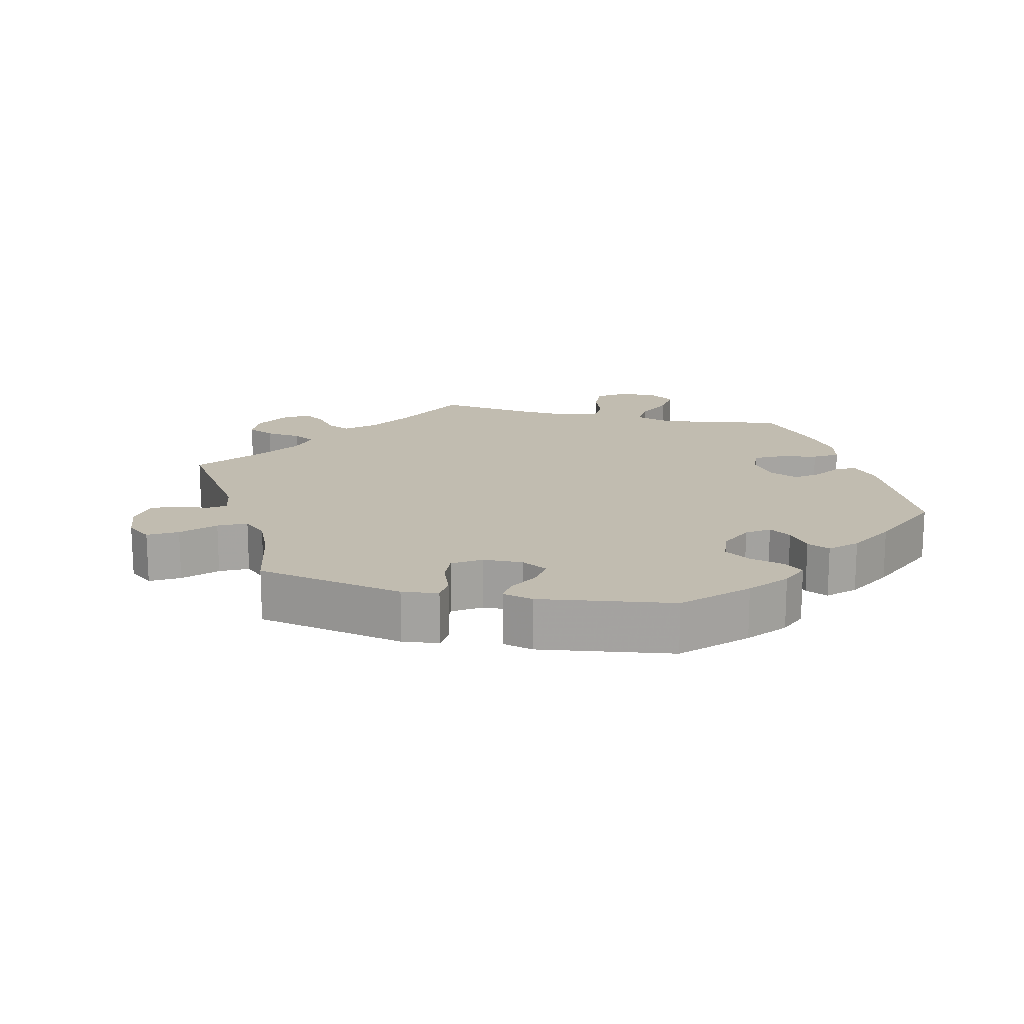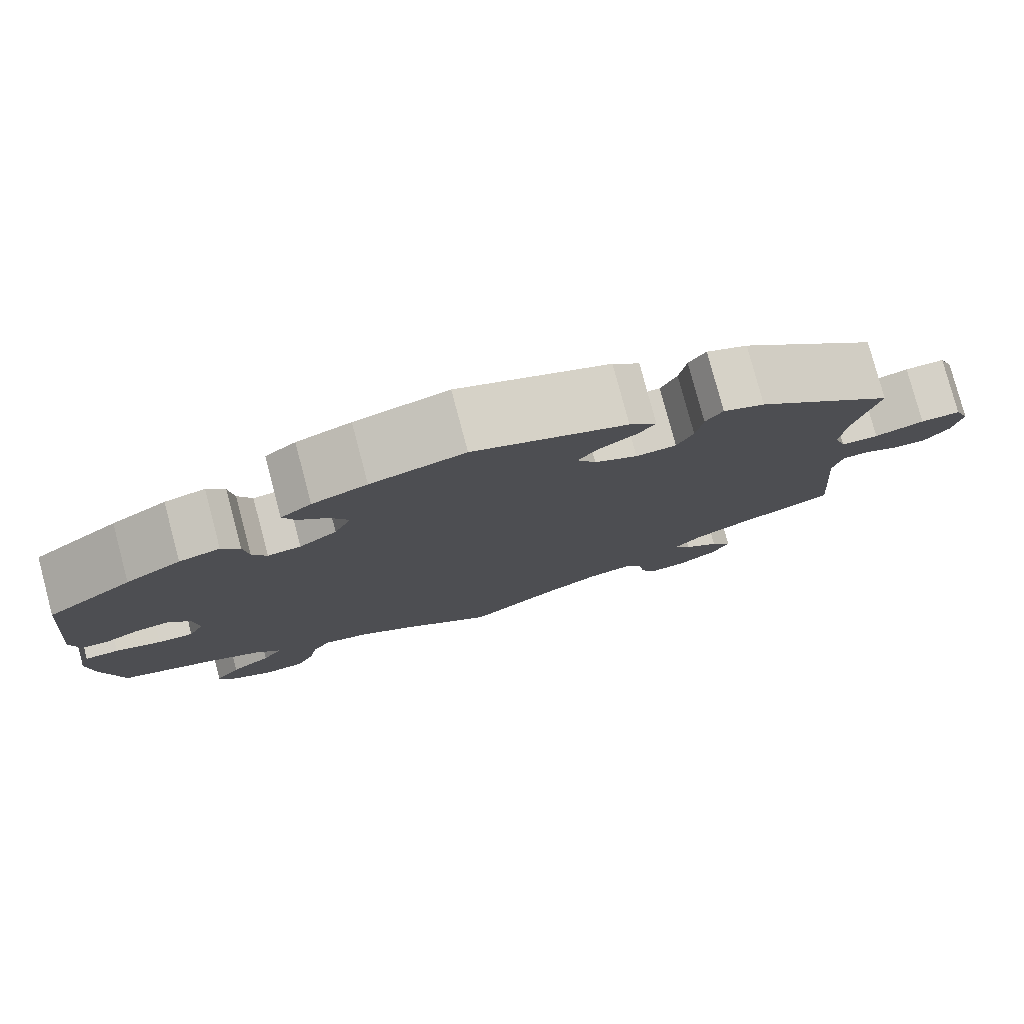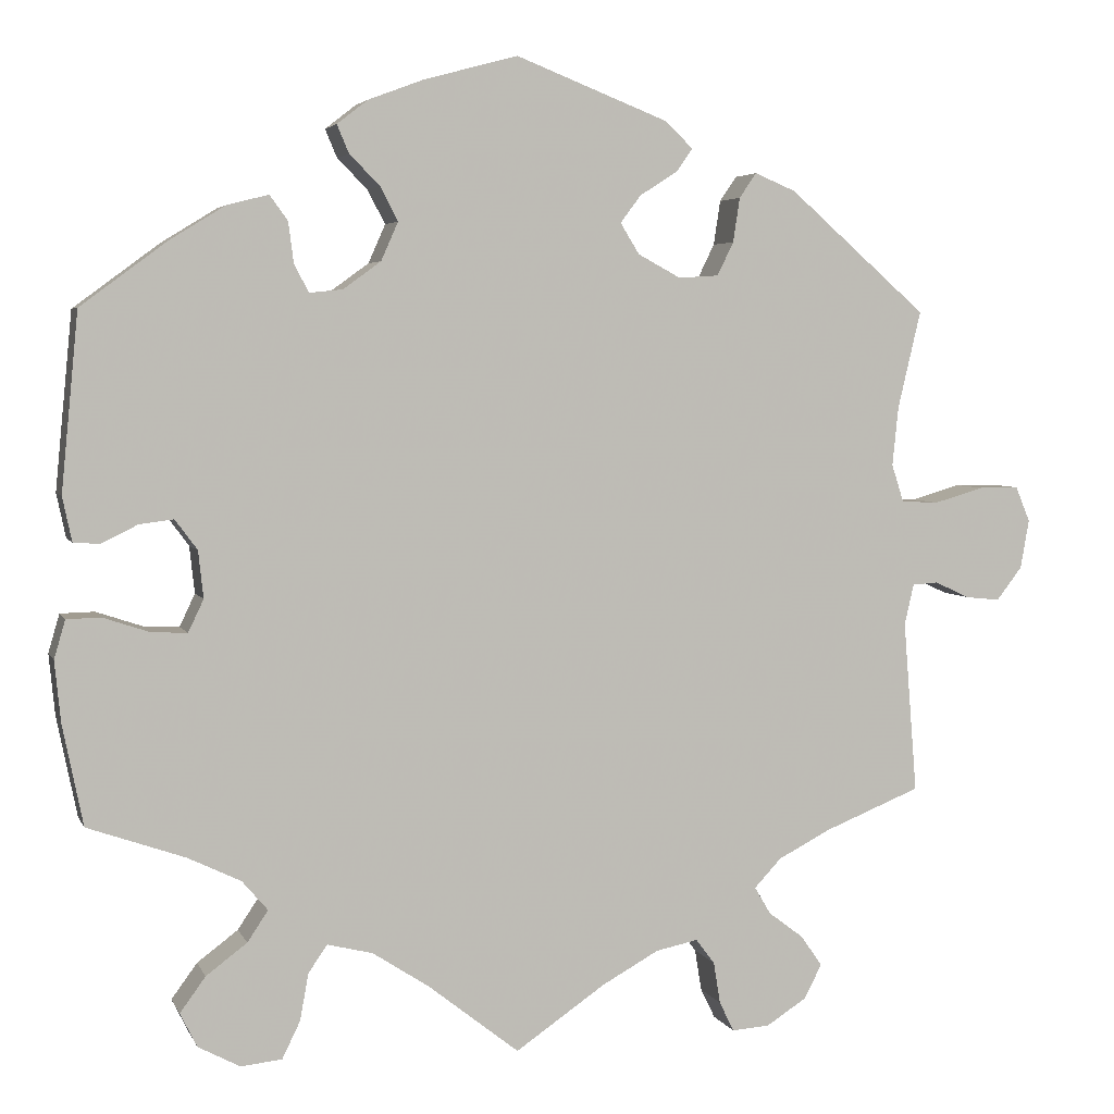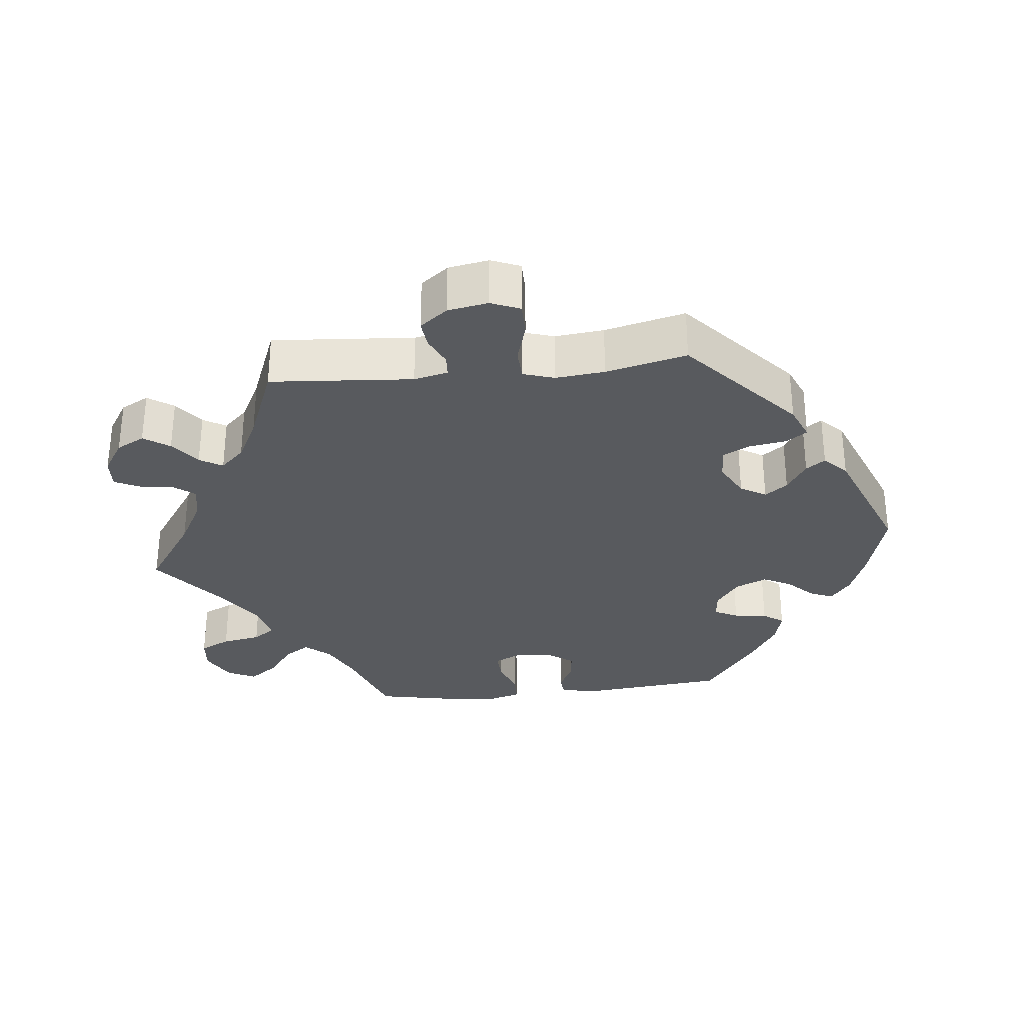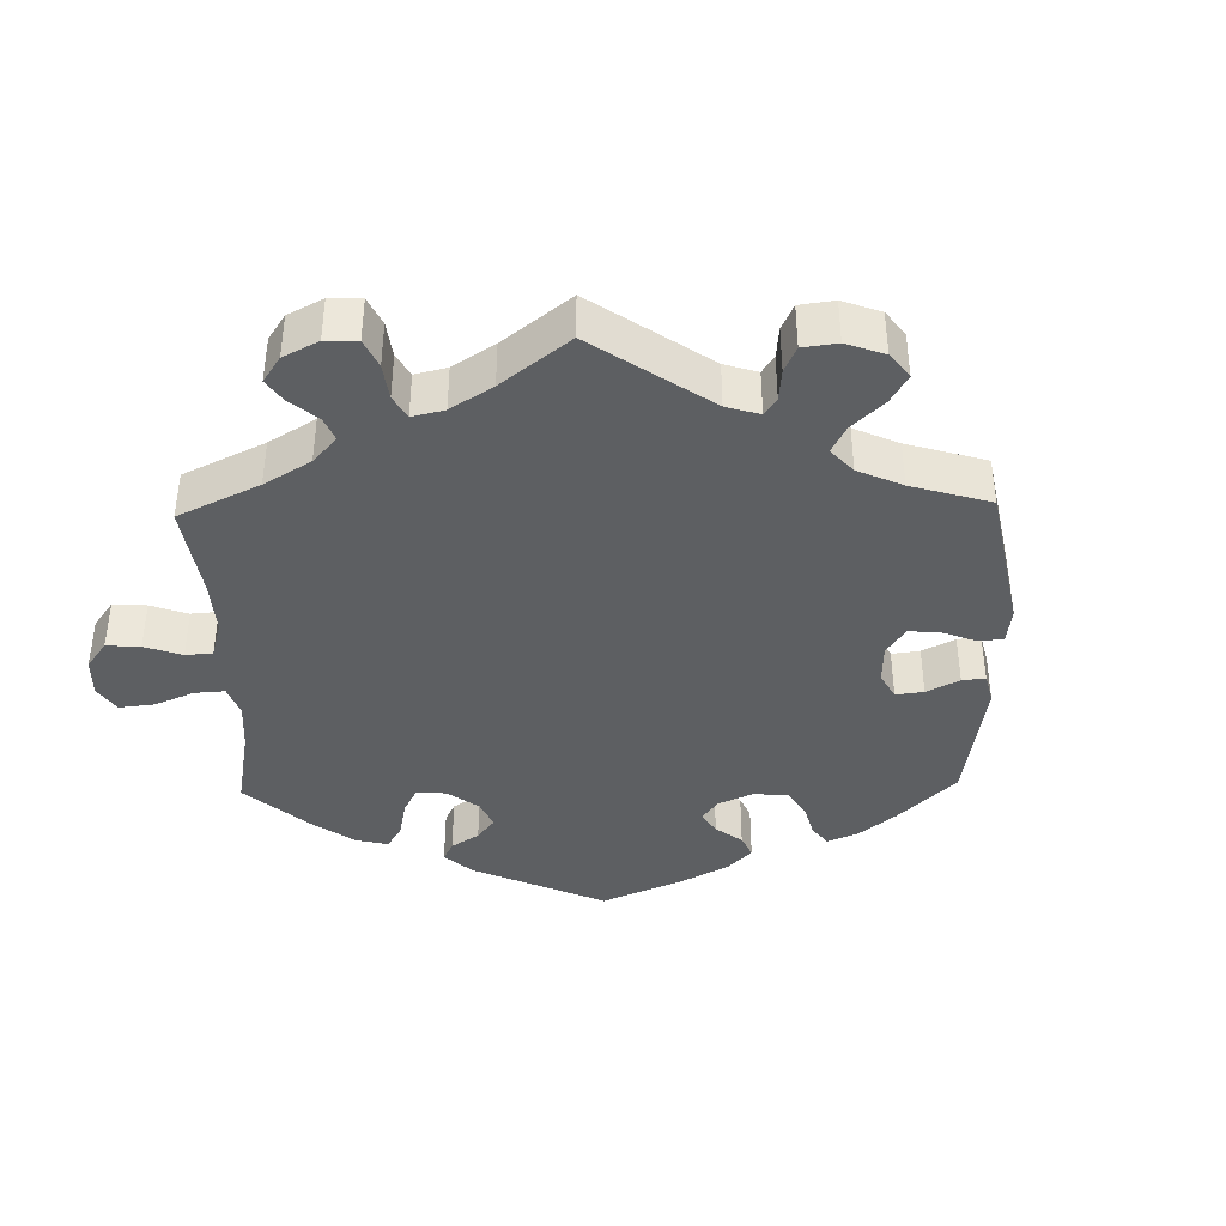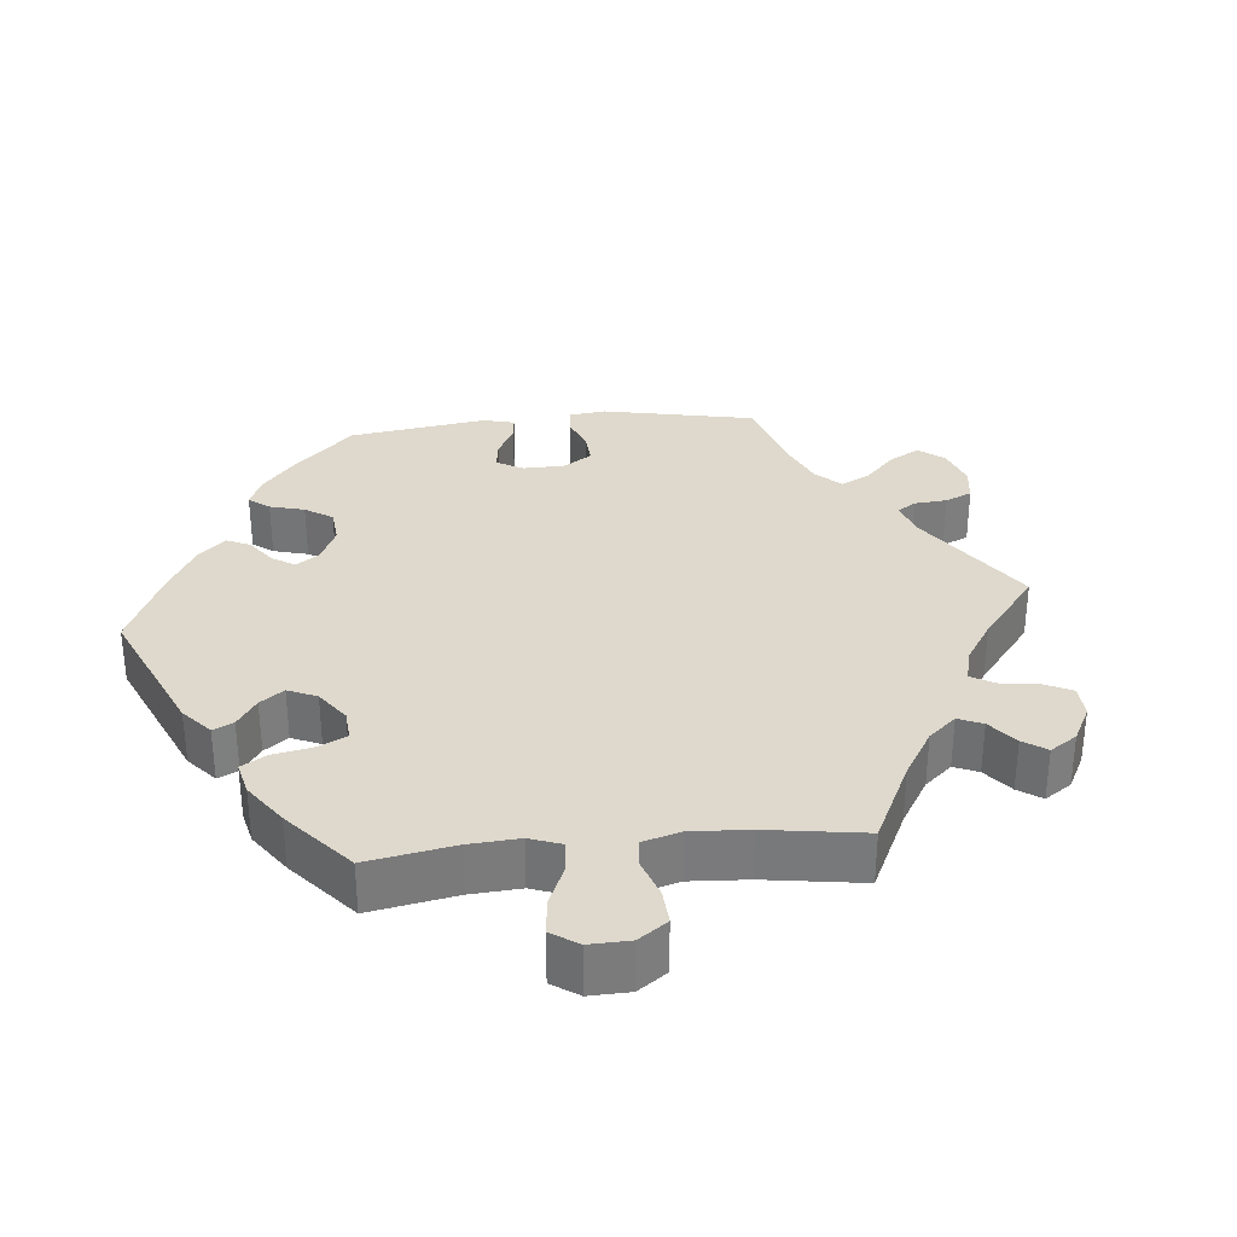
<metadata>
{"format":"obj","ext":"obj","renderer":"f3d","projection":"perspective","resolution":1024,"background":"white","views":[{"elev":16.4,"azim":-16.5,"up":"+Y"},{"elev":79.0,"azim":165.1,"up":"+Z"},{"elev":4.3,"azim":164.3,"up":"+Z"},{"elev":-30.8,"azim":-83.7,"up":"+Y"},{"elev":-39.7,"azim":-118.6,"up":"+Y"},{"elev":32.0,"azim":144.6,"up":"+Y"}]}
</metadata>
<code>
v -0.339 0.07 0.43
v -0.291 0.07 0.45
v -0.271 0.07 0.421
v -0.263 0.07 0.369
v -0.244 0.07 0.33
v -0.197 0.07 0.327
v -0.147 0.07 0.354
v -0.125 0.07 0.39
v -0.149 0.07 0.422
v -0.193 0.07 0.45
v -0.212 0.07 0.477
v -0.18 0.07 0.508
v -0.001 0.07 0.578
v 0.109 0.07 0.548
v 0.173 0.07 0.524
v 0.209 0.07 0.496
v 0.195 0.07 0.463
v 0.16 0.07 0.428
v 0.139 0.07 0.388
v 0.159 0.07 0.343
v 0.203 0.07 0.311
v 0.242 0.07 0.307
v 0.259 0.07 0.34
v 0.265 0.07 0.387
v 0.286 0.07 0.416
v 0.334 0.07 0.404
v 0.399 0.07 0.364
v 0.5 0.07 0.289
v 0.52 0.07 0.082
v 0.509 0.07 0.03
v 0.478 0.07 0.028
v 0.436 0.07 0.049
v 0.396 0.07 0.054
v 0.37 0.07 0.019
v 0.364 0.07 -0.036
v 0.382 0.07 -0.074
v 0.424 0.07 -0.072
v 0.478 0.07 -0.054
v 0.518 0.07 -0.055
v 0.531 0.07 -0.1
v 0.524 0.07 -0.171
v 0.5 0.07 -0.289
v 0.386 0.07 -0.329
v 0.324 0.07 -0.359
v 0.294 0.07 -0.394
v 0.318 0.07 -0.43
v 0.366 0.07 -0.466
v 0.396 0.07 -0.507
v 0.376 0.07 -0.547
v 0.327 0.07 -0.573
v 0.279 0.07 -0.568
v 0.258 0.07 -0.525
v 0.248 0.07 -0.47
v 0.226 0.07 -0.438
v 0.173 0.07 -0.451
v 0.107 0.07 -0.494
v 0 0.07 -0.578
v -0.105 0.07 -0.506
v -0.172 0.07 -0.469
v -0.221 0.07 -0.459
v -0.243 0.07 -0.488
v -0.251 0.07 -0.537
v -0.268 0.07 -0.572
v -0.312 0.07 -0.569
v -0.359 0.07 -0.539
v -0.38 0.07 -0.499
v -0.355 0.07 -0.463
v -0.314 0.07 -0.432
v -0.295 0.07 -0.4
v -0.327 0.07 -0.366
v -0.389 0.07 -0.334
v -0.501 0.07 -0.289
v -0.485 0.07 -0.088
v -0.496 0.07 -0.04
v -0.526 0.07 -0.038
v -0.567 0.07 -0.057
v -0.607 0.07 -0.061
v -0.637 0.07 -0.022
v -0.647 0.07 0.035
v -0.63 0.07 0.076
v -0.583 0.07 0.076
v -0.525 0.07 0.059
v -0.481 0.07 0.061
v -0.467 0.07 0.105
v -0.474 0.07 0.174
v -0.501 0.07 0.288
v -0.339 0 0.43
v -0.291 0 0.45
v -0.271 0 0.421
v -0.263 0 0.369
v -0.244 0 0.33
v -0.197 0 0.327
v -0.147 0 0.354
v -0.125 0 0.39
v -0.149 0 0.422
v -0.193 0 0.45
v -0.212 0 0.477
v -0.18 0 0.508
v -0.001 0 0.578
v 0.109 0 0.548
v 0.173 0 0.524
v 0.209 0 0.496
v 0.195 0 0.463
v 0.16 0 0.428
v 0.139 0 0.388
v 0.159 0 0.343
v 0.203 0 0.311
v 0.242 0 0.307
v 0.259 0 0.34
v 0.265 0 0.387
v 0.286 0 0.416
v 0.334 0 0.404
v 0.399 0 0.364
v 0.5 0 0.289
v 0.52 0 0.082
v 0.509 0 0.03
v 0.478 0 0.028
v 0.436 0 0.049
v 0.396 0 0.054
v 0.37 0 0.019
v 0.364 0 -0.036
v 0.382 0 -0.074
v 0.424 0 -0.072
v 0.478 0 -0.054
v 0.518 0 -0.055
v 0.531 0 -0.1
v 0.524 0 -0.171
v 0.5 0 -0.289
v 0.386 0 -0.329
v 0.324 0 -0.359
v 0.294 0 -0.394
v 0.318 0 -0.43
v 0.366 0 -0.466
v 0.396 0 -0.507
v 0.376 0 -0.547
v 0.327 0 -0.573
v 0.279 0 -0.568
v 0.258 0 -0.525
v 0.248 0 -0.47
v 0.226 0 -0.438
v 0.173 0 -0.451
v 0.107 0 -0.494
v 0 0 -0.578
v -0.105 0 -0.506
v -0.172 0 -0.469
v -0.221 0 -0.459
v -0.243 0 -0.488
v -0.251 0 -0.537
v -0.268 0 -0.572
v -0.312 0 -0.569
v -0.359 0 -0.539
v -0.38 0 -0.499
v -0.355 0 -0.463
v -0.314 0 -0.432
v -0.295 0 -0.4
v -0.327 0 -0.366
v -0.389 0 -0.334
v -0.501 0 -0.289
v -0.485 0 -0.088
v -0.496 0 -0.04
v -0.526 0 -0.038
v -0.567 0 -0.057
v -0.607 0 -0.061
v -0.637 0 -0.022
v -0.647 0 0.035
v -0.63 0 0.076
v -0.583 0 0.076
v -0.525 0 0.059
v -0.481 0 0.061
v -0.467 0 0.105
v -0.474 0 0.174
v -0.501 0 0.288
f 85 86 1 2
f 84 85 2 3
f 83 84 3 4
f 79 80 81 82
f 79 82 83
f 78 79 83
f 75 76 77 78
f 74 75 78 83
f 73 74 83 4
f 71 72 73 4
f 65 66 67 68
f 65 68 69
f 64 65 69
f 61 62 63 64
f 60 61 64 69
f 59 60 69 70
f 56 57 58
f 55 56 58 59
f 54 55 59 70
f 50 51 52 53
f 50 53 54
f 49 50 54
f 46 47 48 49
f 45 46 49 54
f 44 45 54 70
f 40 41 42 43
f 37 38 39 40
f 36 37 40 43
f 35 36 43 44
f 29 30 31 32
f 29 32 33
f 28 29 33
f 27 28 33 34
f 23 24 25 26
f 22 23 26 27
f 15 16 17 18
f 15 18 19
f 14 15 19
f 13 14 19
f 12 13 19 20
f 9 10 11 12
f 8 9 12 20
f 70 71 4 5
f 44 70 5 6
f 35 44 6 7
f 22 27 34 35
f 21 22 35
f 20 21 35
f 7 8 20 35
f 88 87 172 171
f 89 88 171 170
f 90 89 170 169
f 168 167 166 165
f 169 168 165
f 169 165 164
f 164 163 162 161
f 169 164 161 160
f 90 169 160 159
f 90 159 158 157
f 154 153 152 151
f 155 154 151
f 155 151 150
f 150 149 148 147
f 155 150 147 146
f 156 155 146 145
f 144 143 142
f 145 144 142 141
f 156 145 141 140
f 139 138 137 136
f 140 139 136
f 140 136 135
f 135 134 133 132
f 140 135 132 131
f 156 140 131 130
f 129 128 127 126
f 126 125 124 123
f 129 126 123 122
f 130 129 122 121
f 118 117 116 115
f 119 118 115
f 119 115 114
f 120 119 114 113
f 112 111 110 109
f 113 112 109 108
f 104 103 102 101
f 105 104 101
f 105 101 100
f 105 100 99
f 106 105 99 98
f 98 97 96 95
f 106 98 95 94
f 91 90 157 156
f 92 91 156 130
f 93 92 130 121
f 121 120 113 108
f 121 108 107
f 121 107 106
f 121 106 94 93
f 1 87 88 2
f 2 88 89 3
f 3 89 90 4
f 4 90 91 5
f 5 91 92 6
f 6 92 93 7
f 7 93 94 8
f 8 94 95 9
f 9 95 96 10
f 10 96 97 11
f 11 97 98 12
f 12 98 99 13
f 13 99 100 14
f 14 100 101 15
f 15 101 102 16
f 16 102 103 17
f 17 103 104 18
f 18 104 105 19
f 19 105 106 20
f 20 106 107 21
f 21 107 108 22
f 22 108 109 23
f 23 109 110 24
f 24 110 111 25
f 25 111 112 26
f 26 112 113 27
f 27 113 114 28
f 28 114 115 29
f 29 115 116 30
f 30 116 117 31
f 31 117 118 32
f 32 118 119 33
f 33 119 120 34
f 34 120 121 35
f 35 121 122 36
f 36 122 123 37
f 37 123 124 38
f 38 124 125 39
f 39 125 126 40
f 40 126 127 41
f 41 127 128 42
f 42 128 129 43
f 43 129 130 44
f 44 130 131 45
f 45 131 132 46
f 46 132 133 47
f 47 133 134 48
f 48 134 135 49
f 49 135 136 50
f 50 136 137 51
f 51 137 138 52
f 52 138 139 53
f 53 139 140 54
f 54 140 141 55
f 55 141 142 56
f 56 142 143 57
f 57 143 144 58
f 58 144 145 59
f 59 145 146 60
f 60 146 147 61
f 61 147 148 62
f 62 148 149 63
f 63 149 150 64
f 64 150 151 65
f 65 151 152 66
f 66 152 153 67
f 67 153 154 68
f 68 154 155 69
f 69 155 156 70
f 70 156 157 71
f 71 157 158 72
f 72 158 159 73
f 73 159 160 74
f 74 160 161 75
f 75 161 162 76
f 76 162 163 77
f 77 163 164 78
f 78 164 165 79
f 79 165 166 80
f 80 166 167 81
f 81 167 168 82
f 82 168 169 83
f 83 169 170 84
f 84 170 171 85
f 85 171 172 86
f 86 172 87 1

</code>
